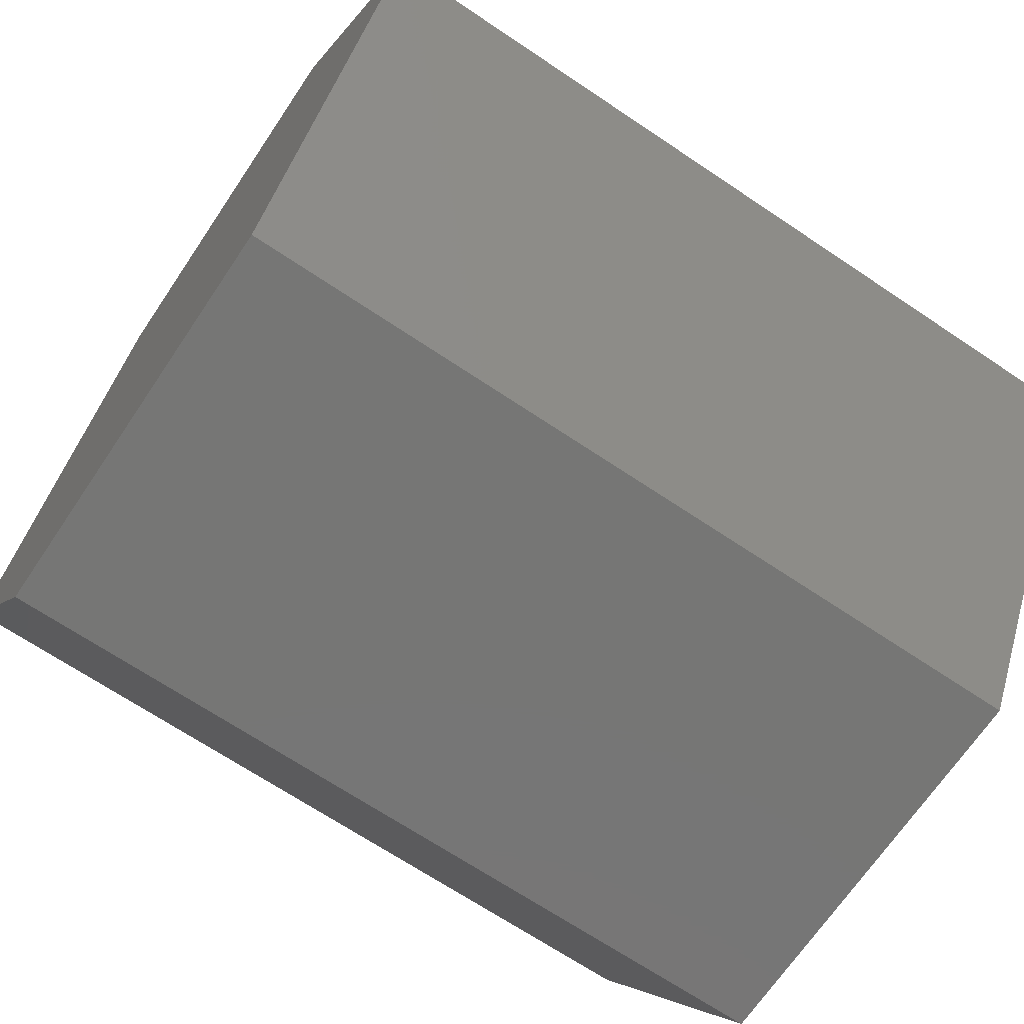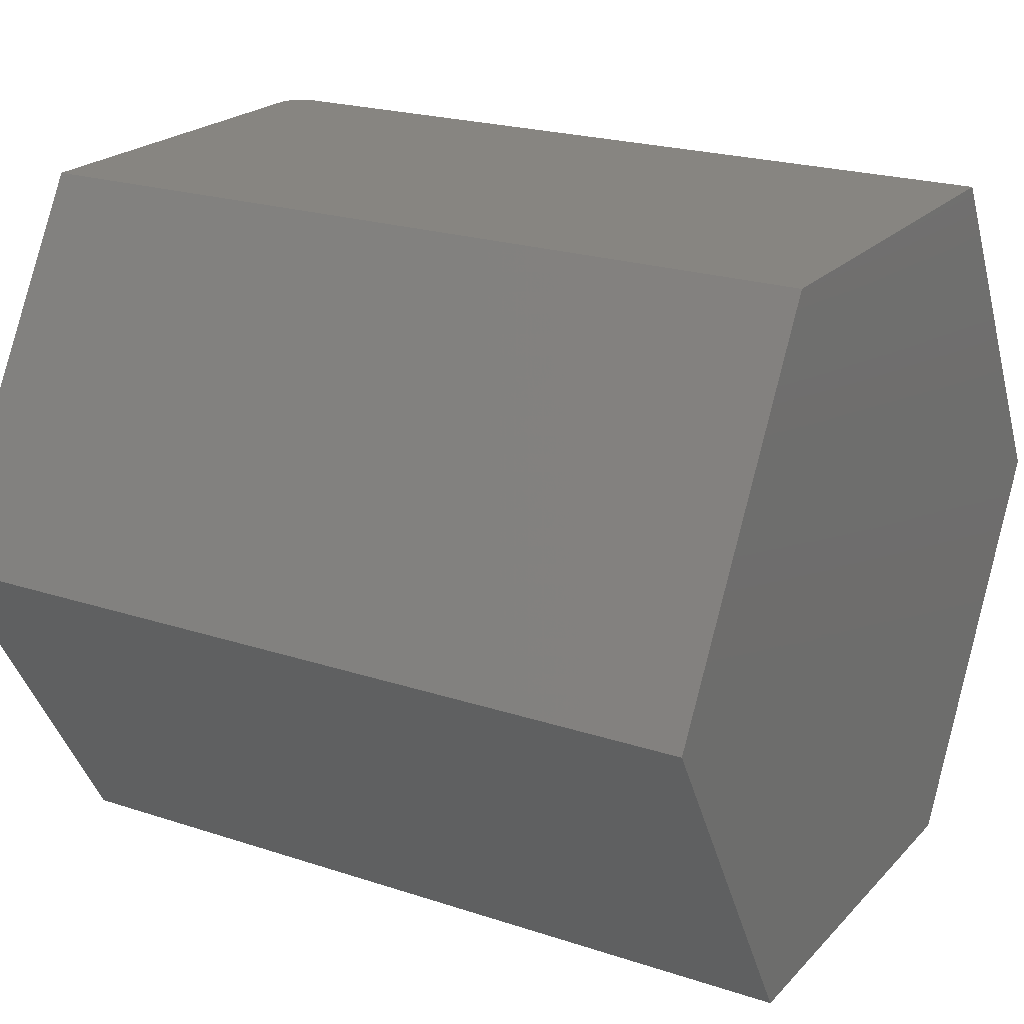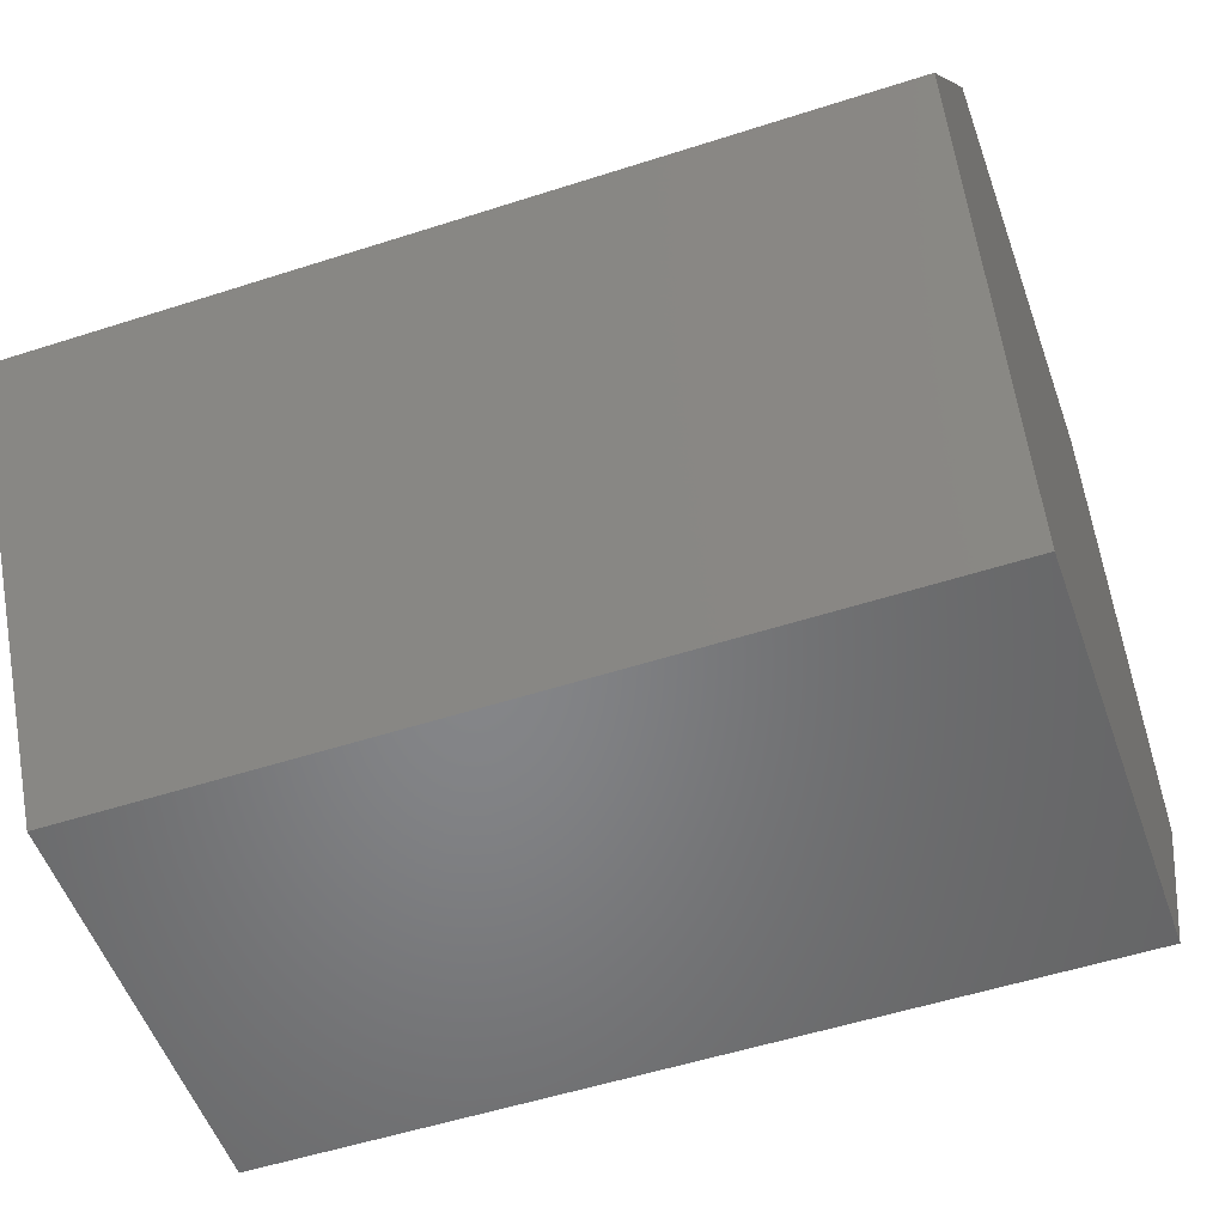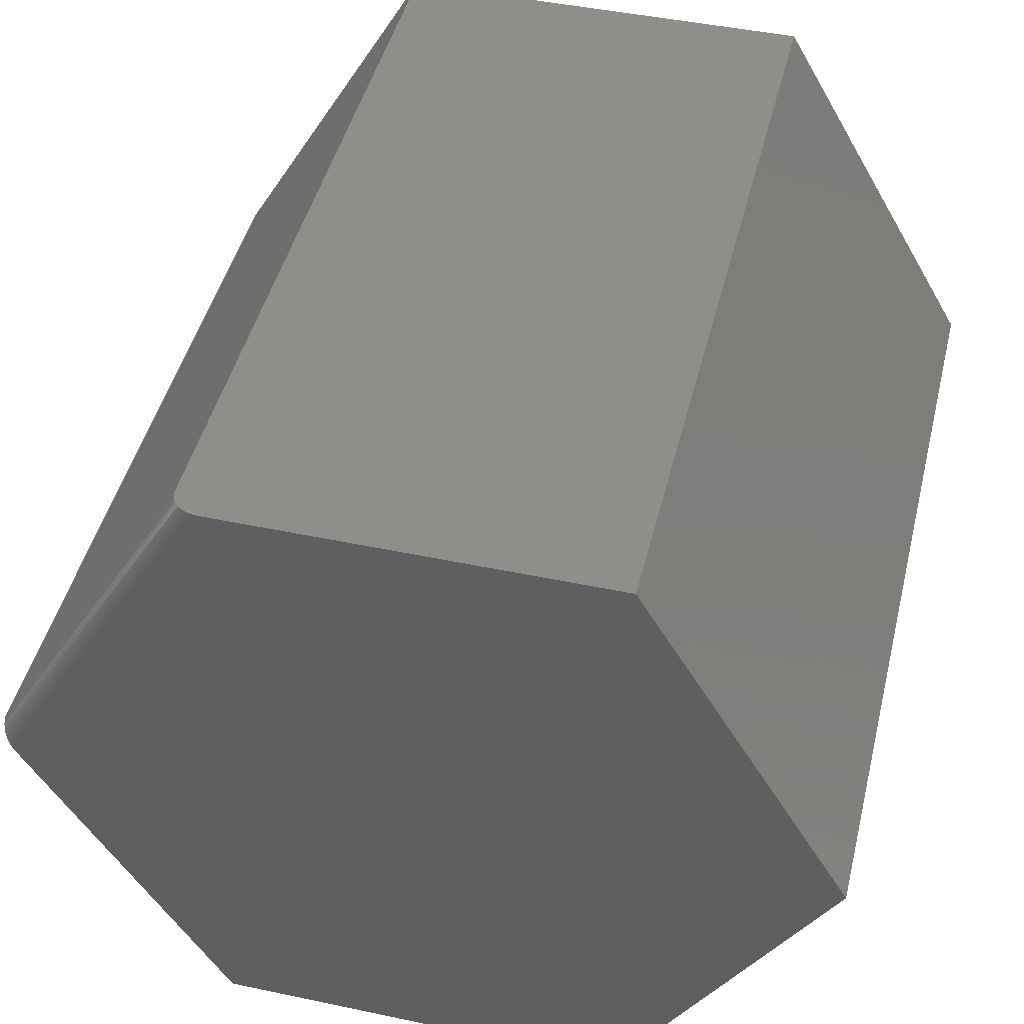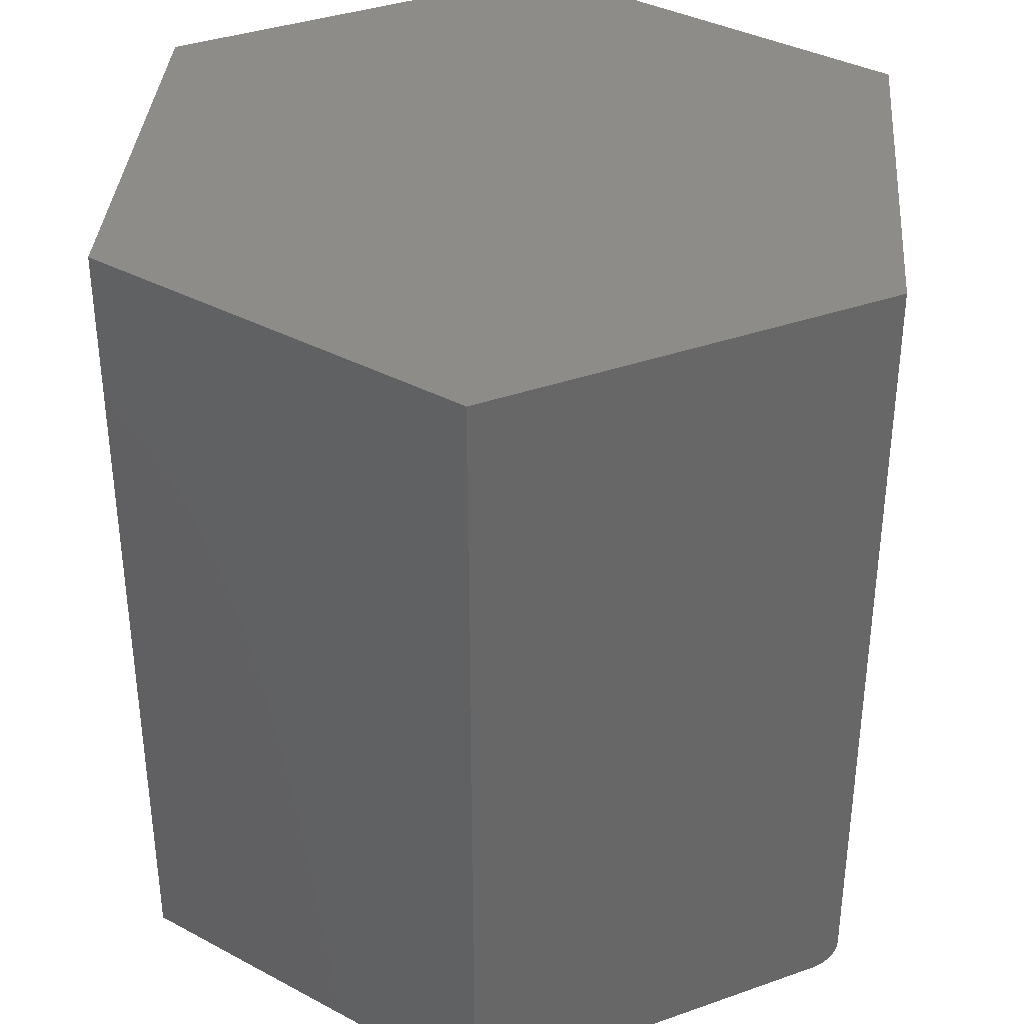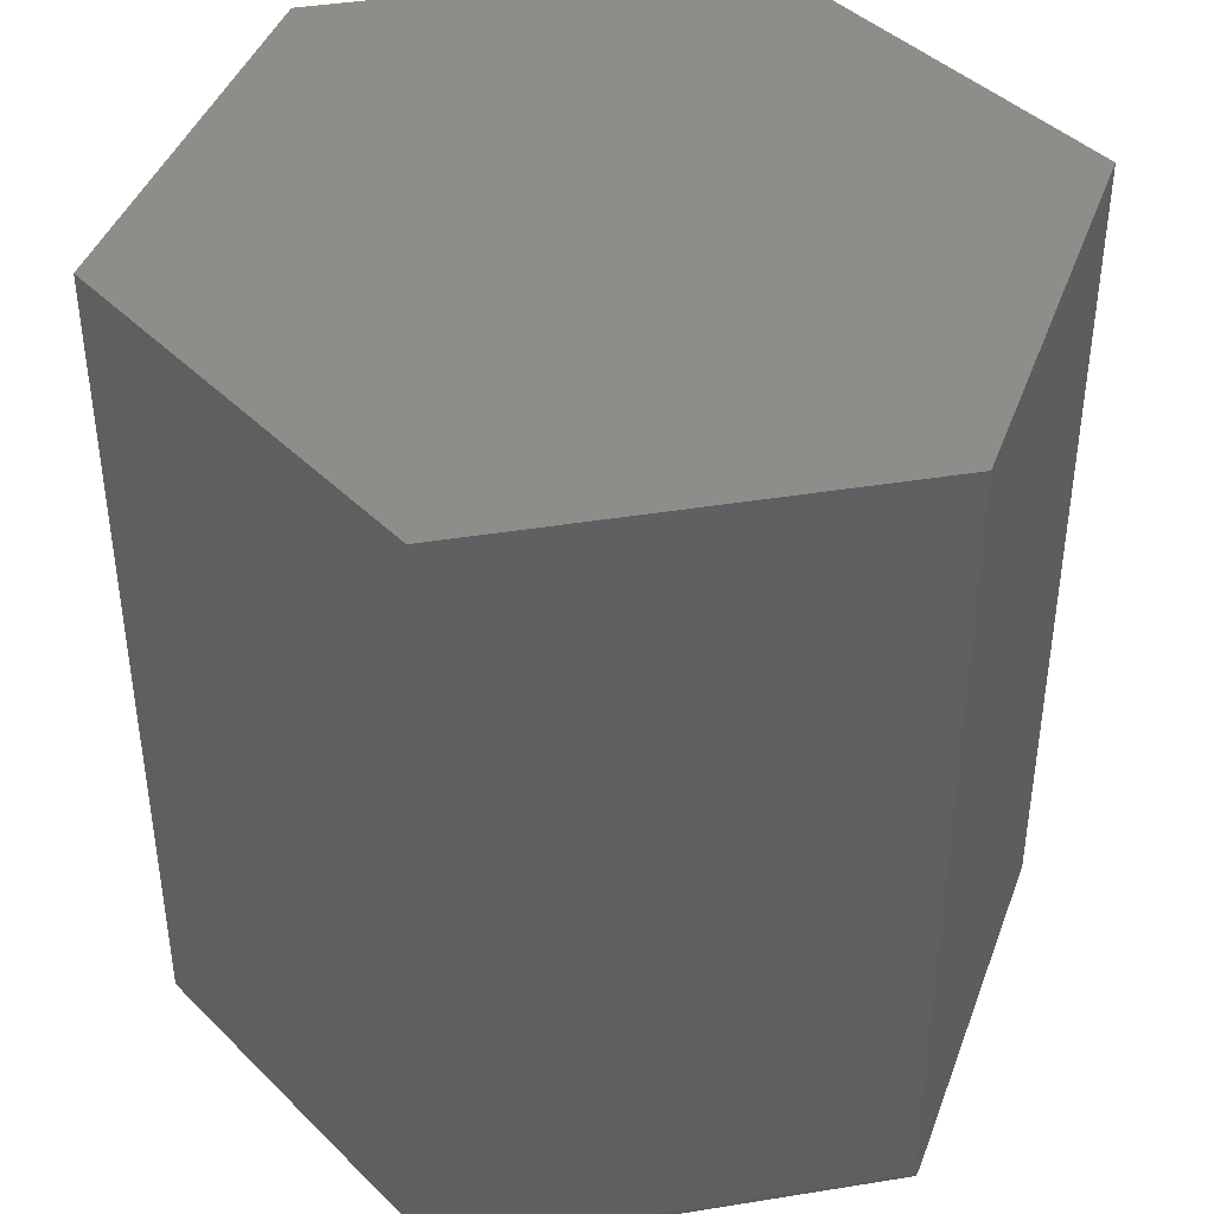
<metadata>
{"format":"stl","ext":"stl","renderer":"f3d","projection":"perspective","resolution":1024,"background":"white","views":[{"elev":-68.5,"azim":-123.9,"up":"+Y"},{"elev":21.6,"azim":-59.7,"up":"+Y"},{"elev":-52.7,"azim":-70.8,"up":"+Y"},{"elev":45.6,"azim":-166.3,"up":"+Y"},{"elev":36.4,"azim":34.9,"up":"+Z"},{"elev":41.9,"azim":109.3,"up":"+Z"}]}
</metadata>
<code>
# stl→obj: 32 verts, 60 faces
v 0.1133 0.2293 0
v 0.2566 -0.01546 0
v -0.1314 0.2293 0
v -0.2656 0 0
v 0.1314 -0.2293 0
v -0.1314 -0.2293 0
v 0.124 0.2293 0.002997
v 0.1162 0.2293 0.0001994
v 0.119 0.2293 0.0007778
v 0.1216 0.2293 0.001719
v -0.1314 0.2293 0.5234
v 0.1314 0.2293 0.5234
v 0.1314 0.2293 0.01562
v 0.1312 0.2293 0.01318
v 0.1305 0.2293 0.01078
v 0.1294 0.2293 0.008521
v 0.128 0.2293 0.006438
v 0.1261 0.2293 0.004583
v 0.2656 2.776e-17 0.01562
v 0.2656 -2.776e-17 0.5234
v 0.1314 -0.2293 0.5234
v 0.2652 -0.0007609 0.01078
v 0.2655 -0.0001912 0.01318
v 0.2607 -0.008421 0.001715
v 0.258 -0.01301 0.0001977
v 0.2594 -0.01066 0.0007748
v 0.2619 -0.006362 0.002993
v 0.263 -0.004527 0.004579
v 0.2639 -0.002957 0.006436
v 0.2646 -0.001691 0.00852
v -0.2656 0 0.5234
v -0.1314 -0.2293 0.5234
f 1 2 3
f 3 2 4
f 2 5 4
f 4 5 6
f 1 7 8
f 8 7 9
f 9 7 10
f 11 12 13
f 11 13 14
f 11 14 15
f 11 15 3
f 3 15 16
f 3 16 17
f 3 17 18
f 3 18 7
f 3 7 1
f 19 13 20
f 20 13 12
f 21 5 22
f 21 22 23
f 21 23 19
f 21 19 20
f 24 5 2
f 24 2 25
f 24 25 26
f 5 24 27
f 5 27 28
f 5 28 29
f 5 29 30
f 5 30 22
f 2 8 25
f 2 1 8
f 25 8 9
f 25 9 26
f 26 9 10
f 26 10 24
f 24 10 7
f 24 7 27
f 27 7 18
f 13 19 14
f 14 19 23
f 14 23 15
f 15 23 22
f 15 22 16
f 16 22 30
f 16 30 17
f 17 30 29
f 17 29 18
f 18 29 28
f 18 28 27
f 12 11 20
f 20 11 31
f 20 31 21
f 21 31 32
f 3 4 11
f 11 4 31
f 6 5 32
f 32 5 21
f 4 6 31
f 31 6 32

</code>
